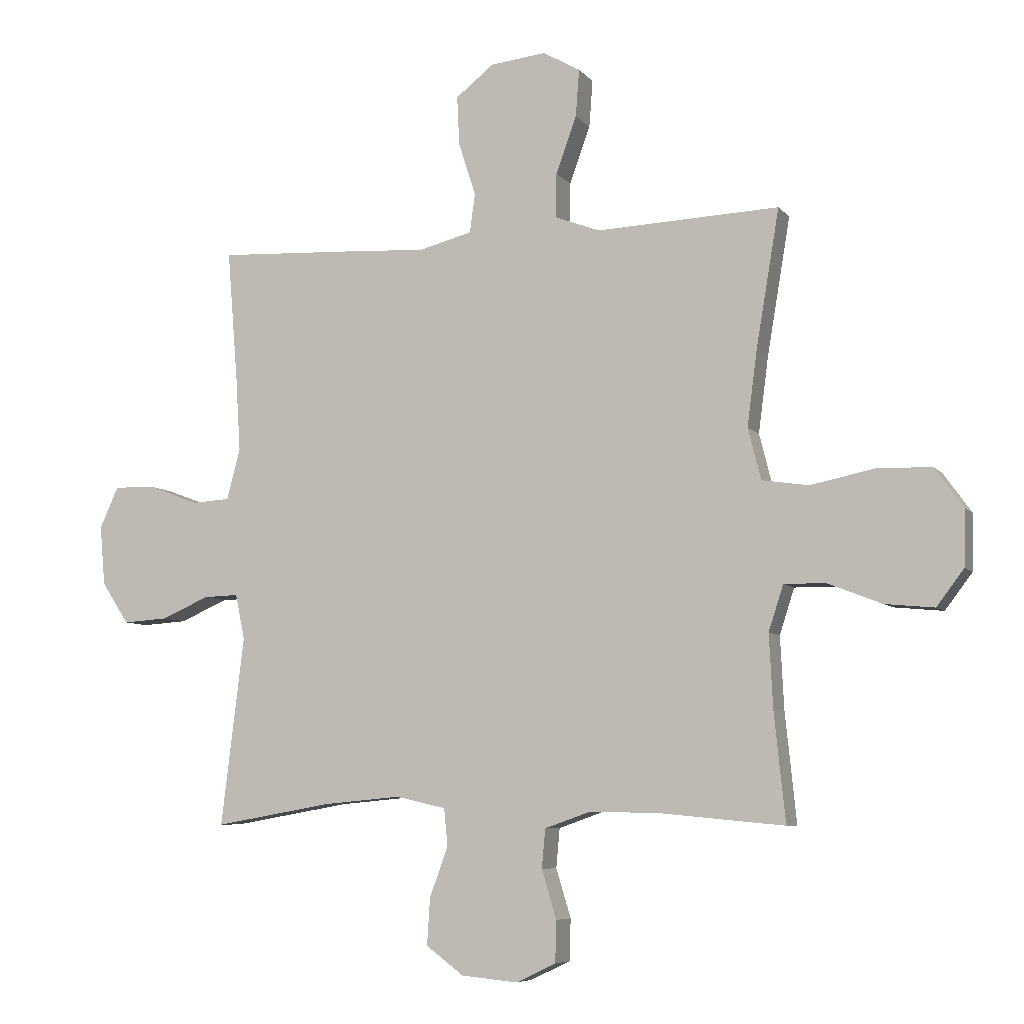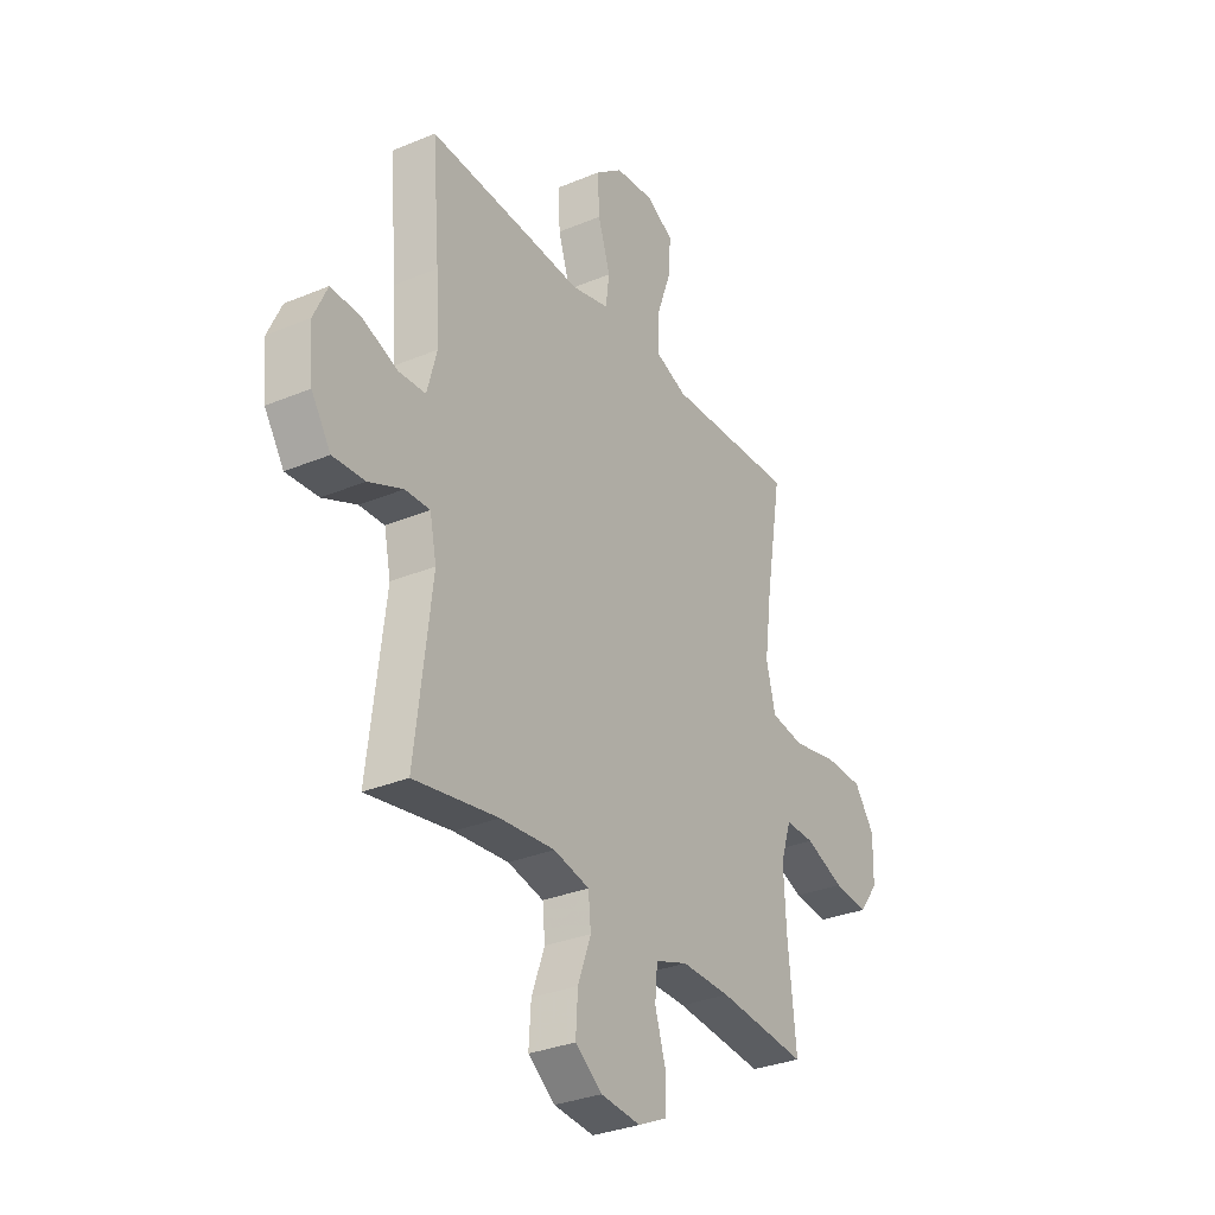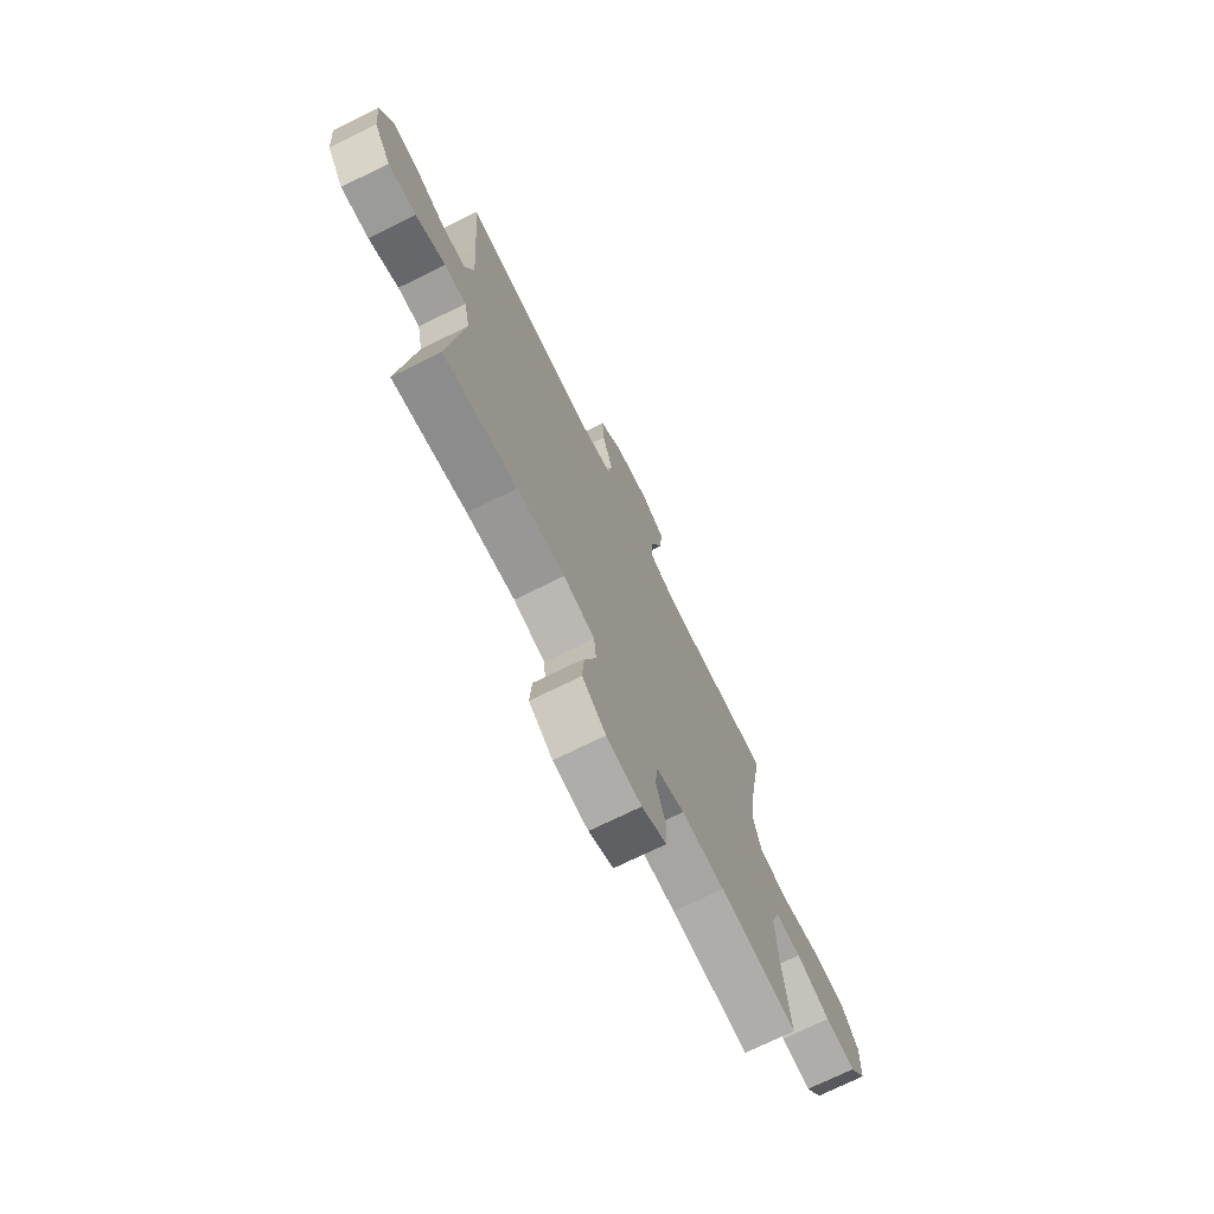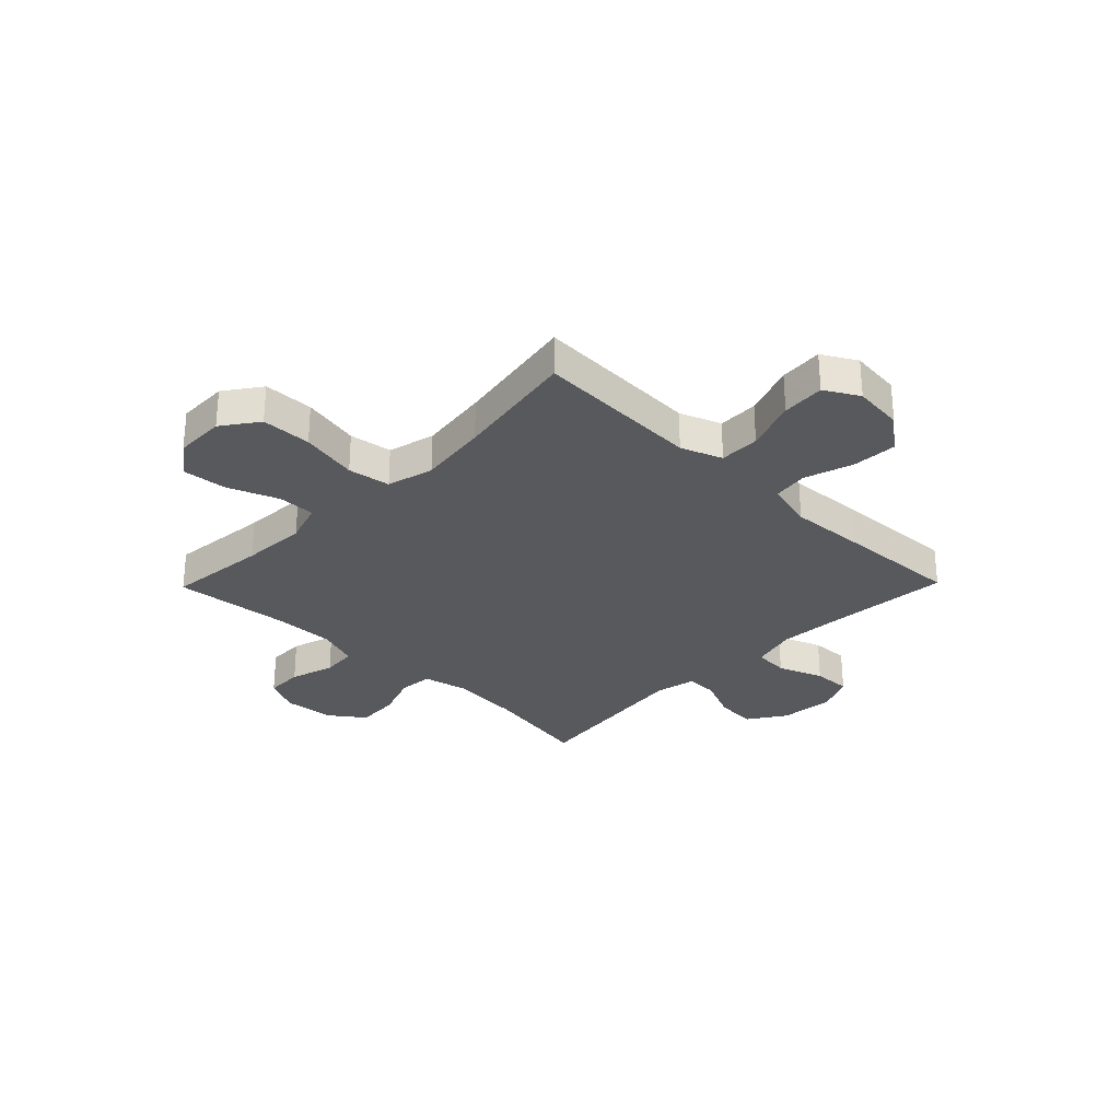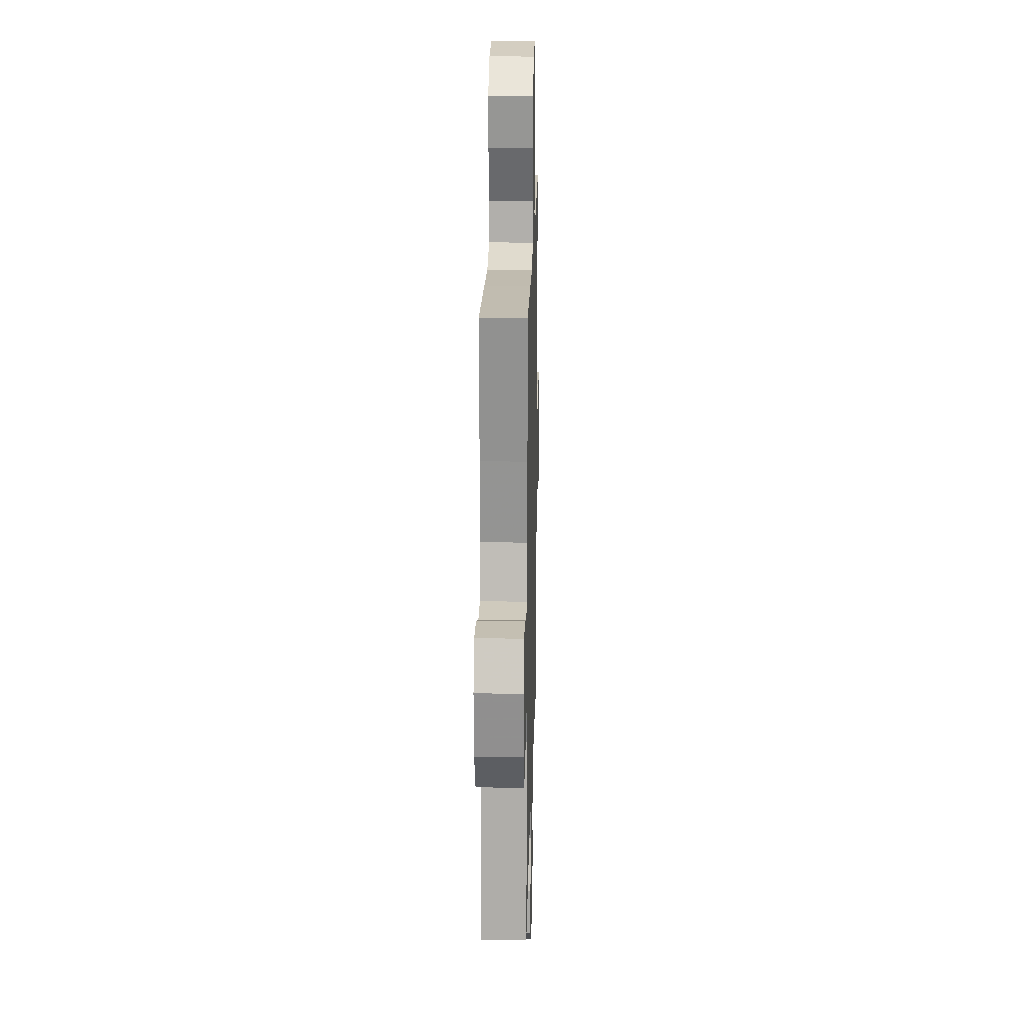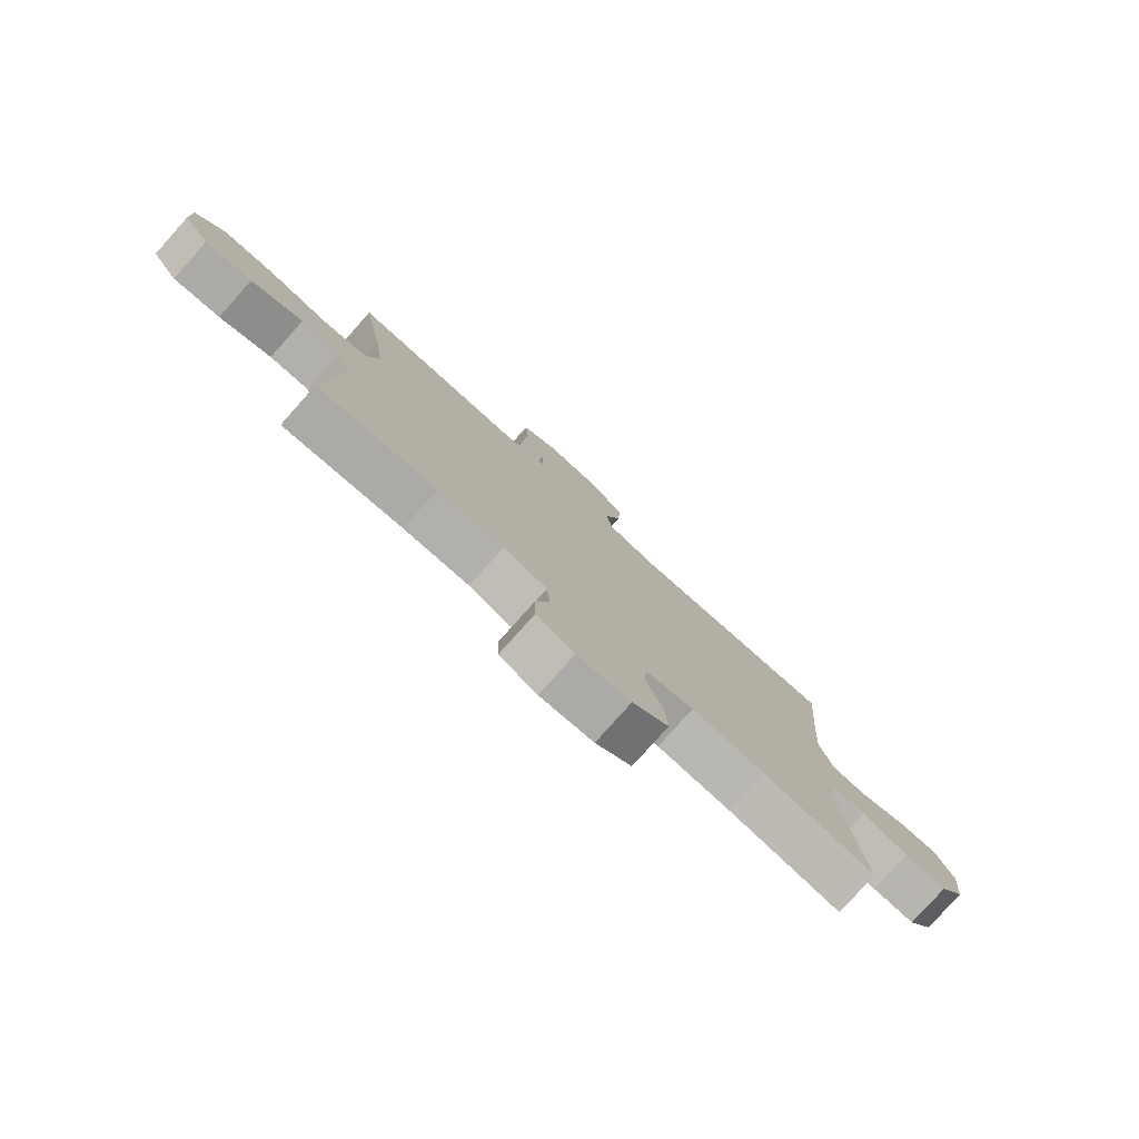
<metadata>
{"format":"obj","ext":"obj","renderer":"f3d","projection":"perspective","resolution":1024,"background":"white","views":[{"elev":-6.8,"azim":-159.2,"up":"+Z"},{"elev":-31.4,"azim":120.7,"up":"+Z"},{"elev":-72.8,"azim":116.2,"up":"+Z"},{"elev":-29.3,"azim":-44.3,"up":"+Y"},{"elev":19.3,"azim":91.4,"up":"+Z"},{"elev":-79.3,"azim":-41.8,"up":"+Z"}]}
</metadata>
<code>
v 0.5 0.07 0.5
v 0.482 0.07 0.279
v 0.474 0.07 0.15
v 0.497 0.07 0.065
v 0.561 0.07 0.061
v 0.645 0.07 0.093
v 0.716 0.07 0.095
v 0.748 0.07 0.025
v 0.739 0.07 -0.076
v 0.693 0.07 -0.146
v 0.617 0.07 -0.141
v 0.536 0.07 -0.106
v 0.477 0.07 -0.104
v 0.461 0.07 -0.18
v 0.5 0.07 -0.5
v 0.3 0.07 -0.465
v 0.17 0.07 -0.453
v 0.085 0.07 -0.472
v 0.079 0.07 -0.535
v 0.11 0.07 -0.62
v 0.115 0.07 -0.699
v 0.051 0.07 -0.746
v -0.044 0.07 -0.755
v -0.111 0.07 -0.723
v -0.113 0.07 -0.653
v -0.088 0.07 -0.571
v -0.094 0.07 -0.505
v -0.171 0.07 -0.478
v -0.288 0.07 -0.48
v -0.5 0.07 -0.5
v -0.481 0.07 -0.314
v -0.475 0.07 -0.193
v -0.5 0.07 -0.116
v -0.57 0.07 -0.117
v -0.662 0.07 -0.153
v -0.745 0.07 -0.161
v -0.791 0.07 -0.1
v -0.793 0.07 -0.006
v -0.745 0.07 0.061
v -0.652 0.07 0.063
v -0.545 0.07 0.041
v -0.466 0.07 0.053
v -0.444 0.07 0.14
v -0.461 0.07 0.269
v -0.5 0.07 0.5
v -0.31 0.07 0.492
v -0.191 0.07 0.487
v -0.115 0.07 0.516
v -0.116 0.07 0.591
v -0.151 0.07 0.687
v -0.157 0.07 0.767
v -0.094 0.07 0.803
v 0 0.07 0.793
v 0.065 0.07 0.742
v 0.061 0.07 0.659
v 0.032 0.07 0.569
v 0.041 0.07 0.503
v 0.131 0.07 0.48
v 0.266 0.07 0.488
v 0.5 0 0.5
v 0.482 0 0.279
v 0.474 0 0.15
v 0.497 0 0.065
v 0.561 0 0.061
v 0.645 0 0.093
v 0.716 0 0.095
v 0.748 0 0.025
v 0.739 0 -0.076
v 0.693 0 -0.146
v 0.617 0 -0.141
v 0.536 0 -0.106
v 0.477 0 -0.104
v 0.461 0 -0.18
v 0.5 0 -0.5
v 0.3 0 -0.465
v 0.17 0 -0.453
v 0.085 0 -0.472
v 0.079 0 -0.535
v 0.11 0 -0.62
v 0.115 0 -0.699
v 0.051 0 -0.746
v -0.044 0 -0.755
v -0.111 0 -0.723
v -0.113 0 -0.653
v -0.088 0 -0.571
v -0.094 0 -0.505
v -0.171 0 -0.478
v -0.288 0 -0.48
v -0.5 0 -0.5
v -0.481 0 -0.314
v -0.475 0 -0.193
v -0.5 0 -0.116
v -0.57 0 -0.117
v -0.662 0 -0.153
v -0.745 0 -0.161
v -0.791 0 -0.1
v -0.793 0 -0.006
v -0.745 0 0.061
v -0.652 0 0.063
v -0.545 0 0.041
v -0.466 0 0.053
v -0.444 0 0.14
v -0.461 0 0.269
v -0.5 0 0.5
v -0.31 0 0.492
v -0.191 0 0.487
v -0.115 0 0.516
v -0.116 0 0.591
v -0.151 0 0.687
v -0.157 0 0.767
v -0.094 0 0.803
v 0 0 0.793
v 0.065 0 0.742
v 0.061 0 0.659
v 0.032 0 0.569
v 0.041 0 0.503
v 0.131 0 0.48
v 0.266 0 0.488
f 58 59 1 2
f 57 58 2 3
f 54 55 56
f 53 54 56
f 52 53 56
f 51 52 56
f 50 51 56
f 49 50 56
f 48 49 56 57
f 57 3 4
f 48 57 4
f 47 48 4
f 44 45 46
f 46 47 4
f 44 46 4
f 43 44 4
f 39 40 41
f 38 39 41
f 37 38 41
f 36 37 41
f 35 36 41
f 34 35 41
f 33 34 41 42
f 42 43 4
f 33 42 4
f 32 33 4
f 29 30 31
f 32 4 5
f 31 32 5
f 29 31 5
f 28 29 5
f 24 25 26
f 23 24 26
f 22 23 26
f 21 22 26
f 20 21 26
f 19 20 26
f 18 19 26 27
f 28 5 6
f 27 28 6
f 18 27 6
f 17 18 6
f 14 15 16
f 13 14 16 17
f 10 11 12
f 9 10 12
f 8 9 12
f 7 8 12
f 6 7 12
f 6 12 13
f 6 13 17
f 61 60 118 117
f 62 61 117 116
f 115 114 113
f 115 113 112
f 115 112 111
f 115 111 110
f 115 110 109
f 115 109 108
f 116 115 108 107
f 63 62 116
f 63 116 107
f 63 107 106
f 105 104 103
f 63 106 105
f 63 105 103
f 63 103 102
f 100 99 98
f 100 98 97
f 100 97 96
f 100 96 95
f 100 95 94
f 100 94 93
f 101 100 93 92
f 63 102 101
f 63 101 92
f 63 92 91
f 90 89 88
f 64 63 91
f 64 91 90
f 64 90 88
f 64 88 87
f 85 84 83
f 85 83 82
f 85 82 81
f 85 81 80
f 85 80 79
f 85 79 78
f 86 85 78 77
f 65 64 87
f 65 87 86
f 65 86 77
f 65 77 76
f 75 74 73
f 76 75 73 72
f 71 70 69
f 71 69 68
f 71 68 67
f 71 67 66
f 71 66 65
f 72 71 65
f 76 72 65
f 1 60 61 2
f 2 61 62 3
f 3 62 63 4
f 4 63 64 5
f 5 64 65 6
f 6 65 66 7
f 7 66 67 8
f 8 67 68 9
f 9 68 69 10
f 10 69 70 11
f 11 70 71 12
f 12 71 72 13
f 13 72 73 14
f 14 73 74 15
f 15 74 75 16
f 16 75 76 17
f 17 76 77 18
f 18 77 78 19
f 19 78 79 20
f 20 79 80 21
f 21 80 81 22
f 22 81 82 23
f 23 82 83 24
f 24 83 84 25
f 25 84 85 26
f 26 85 86 27
f 27 86 87 28
f 28 87 88 29
f 29 88 89 30
f 30 89 90 31
f 31 90 91 32
f 32 91 92 33
f 33 92 93 34
f 34 93 94 35
f 35 94 95 36
f 36 95 96 37
f 37 96 97 38
f 38 97 98 39
f 39 98 99 40
f 40 99 100 41
f 41 100 101 42
f 42 101 102 43
f 43 102 103 44
f 44 103 104 45
f 45 104 105 46
f 46 105 106 47
f 47 106 107 48
f 48 107 108 49
f 49 108 109 50
f 50 109 110 51
f 51 110 111 52
f 52 111 112 53
f 53 112 113 54
f 54 113 114 55
f 55 114 115 56
f 56 115 116 57
f 57 116 117 58
f 58 117 118 59
f 59 118 60 1

</code>
